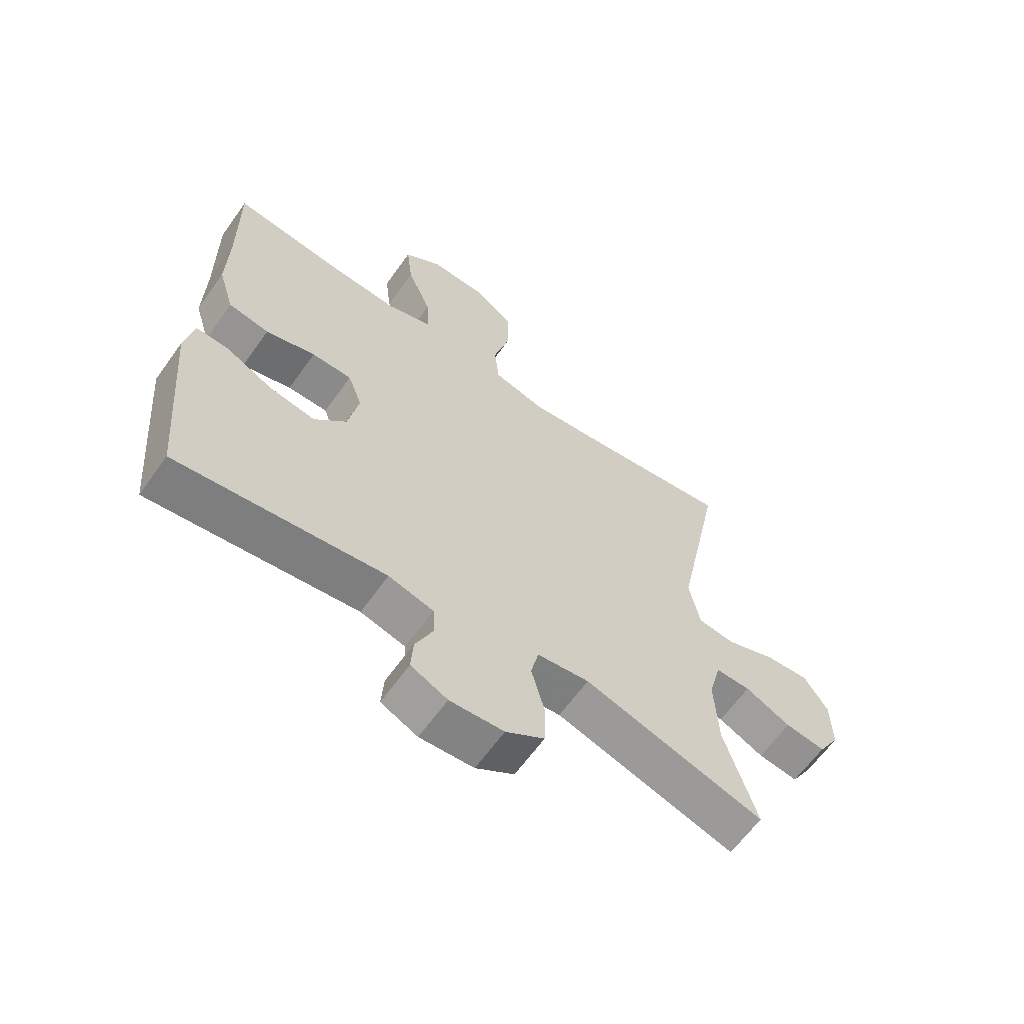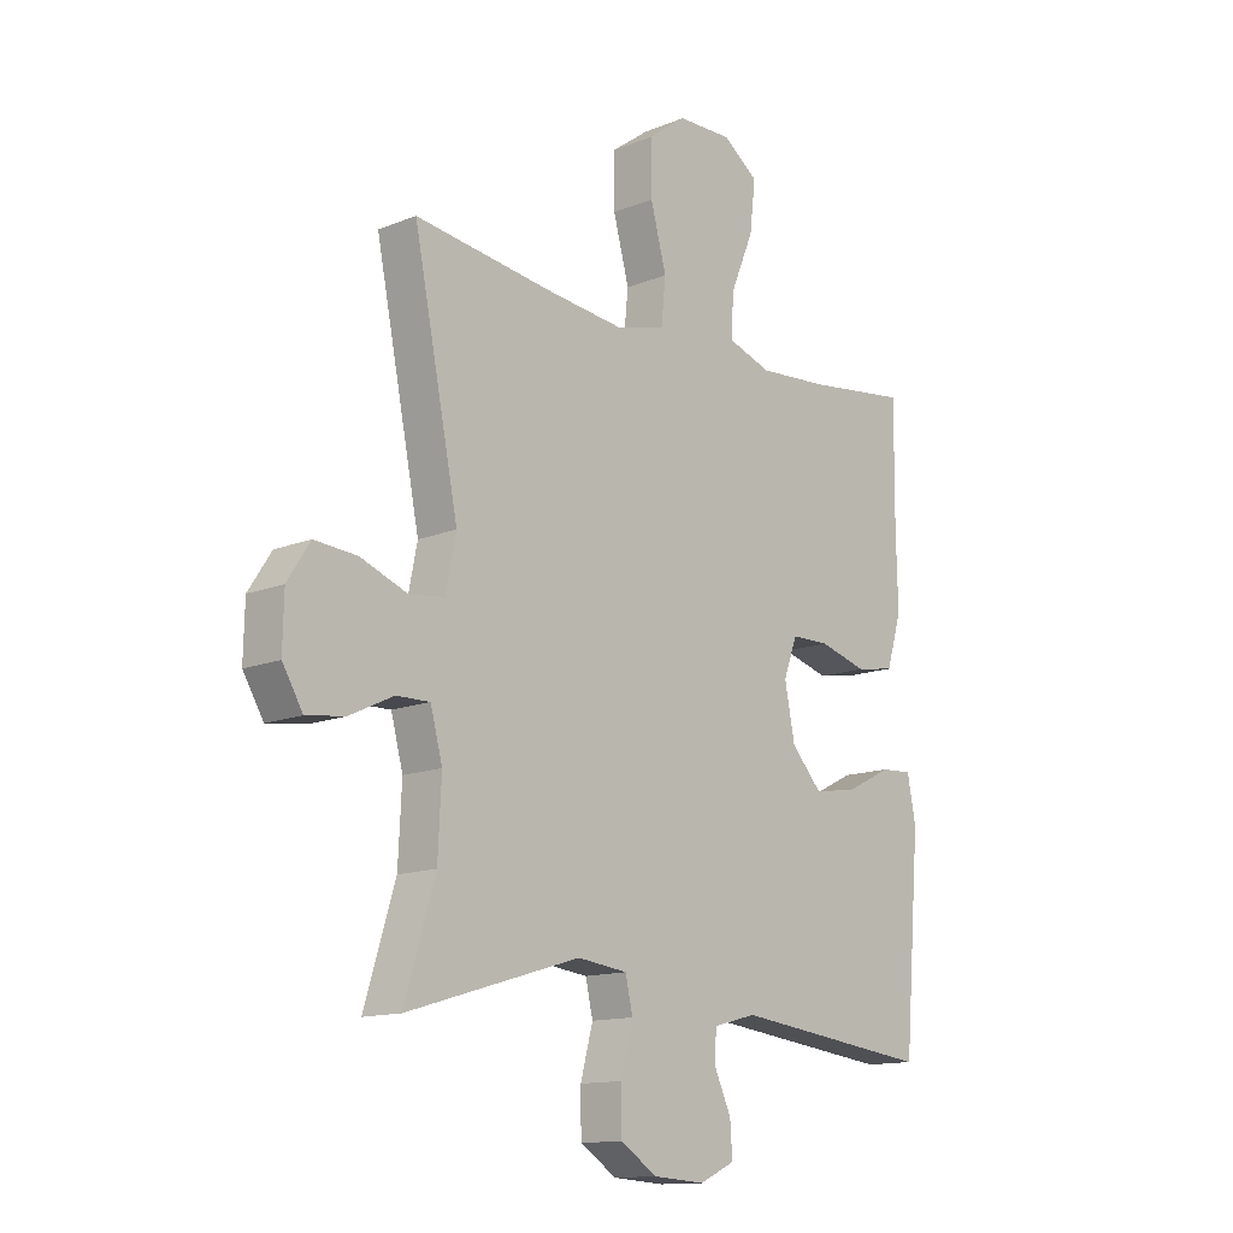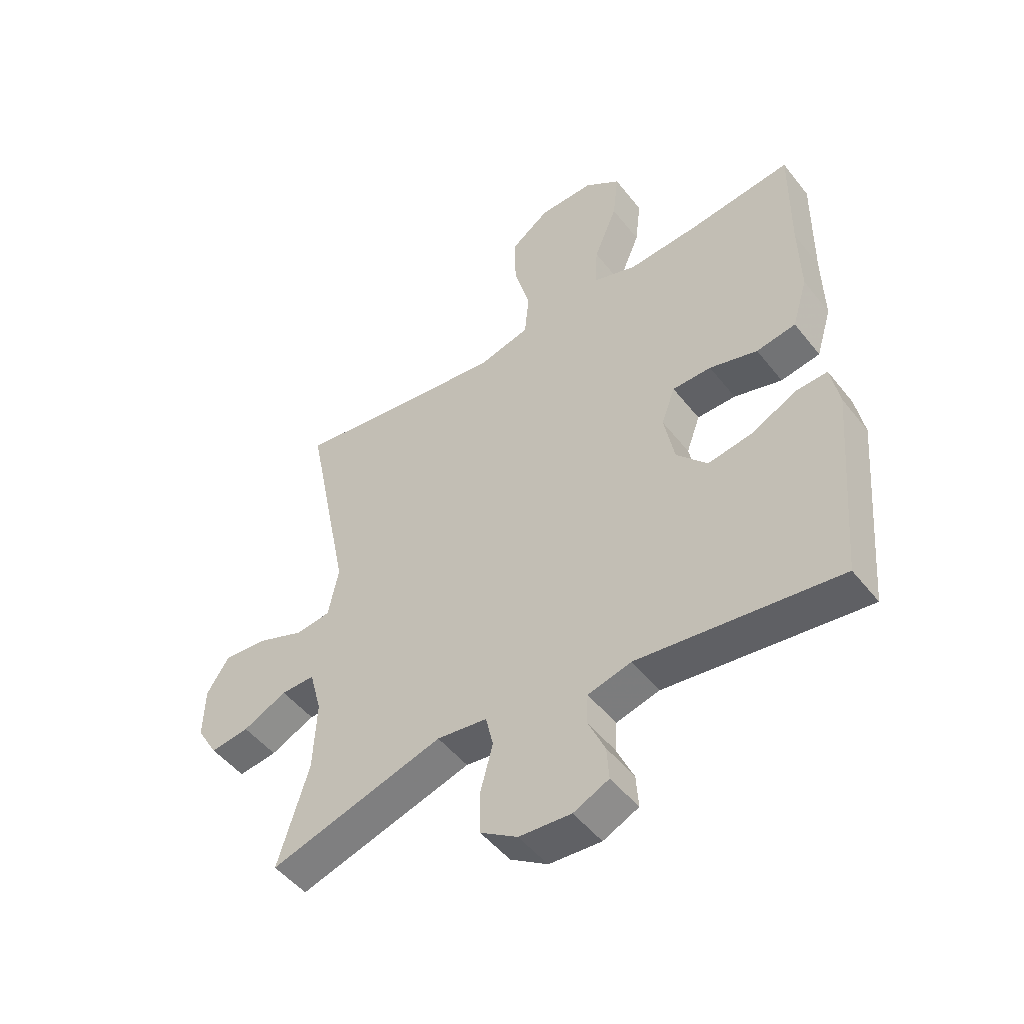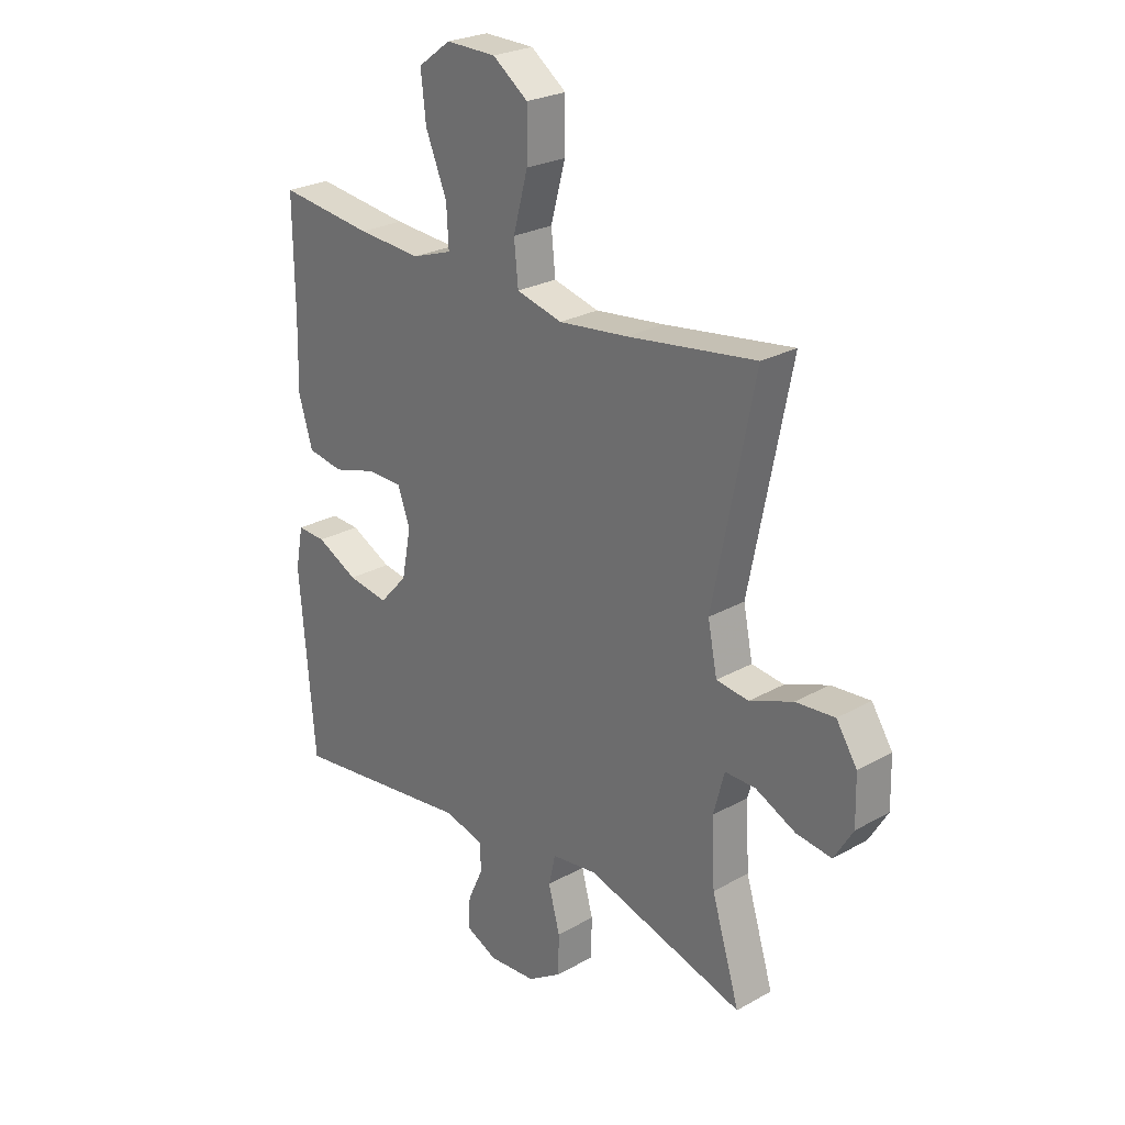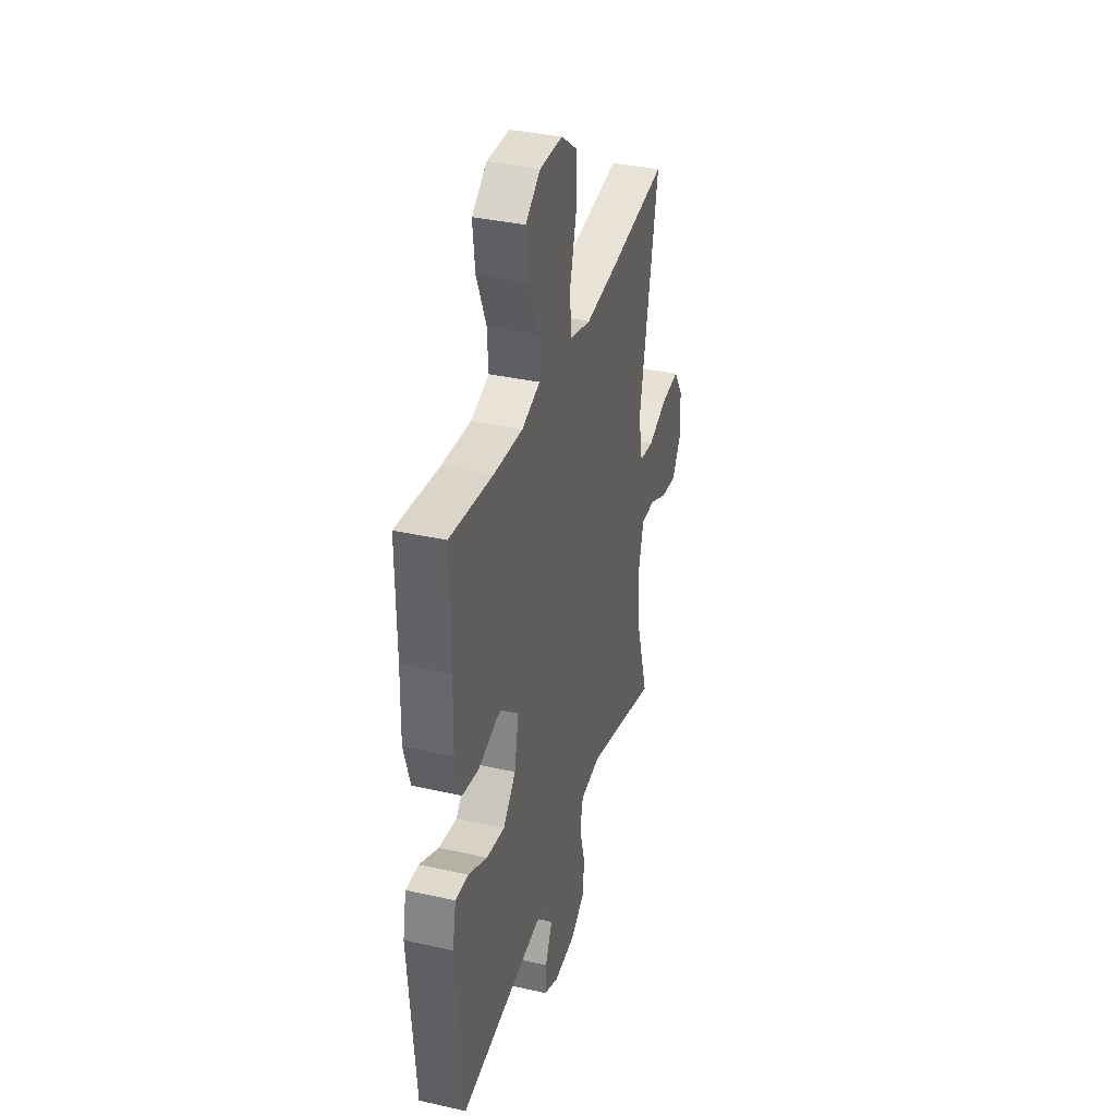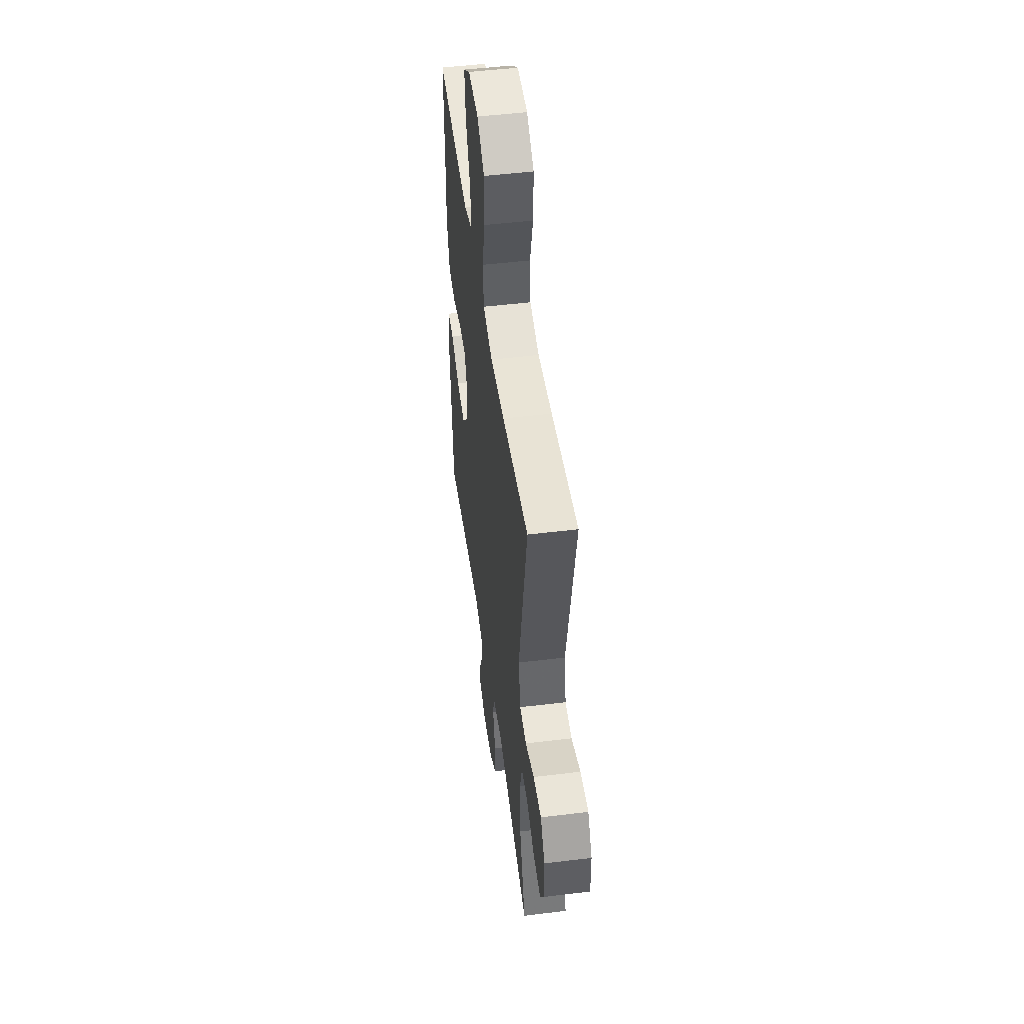
<metadata>
{"format":"obj","ext":"obj","renderer":"f3d","projection":"perspective","resolution":1024,"background":"white","views":[{"elev":-63.0,"azim":-35.4,"up":"+Z"},{"elev":-13.5,"azim":132.3,"up":"+Z"},{"elev":-49.4,"azim":-143.4,"up":"+Z"},{"elev":25.3,"azim":47.8,"up":"+Z"},{"elev":35.9,"azim":-73.6,"up":"+Z"},{"elev":49.6,"azim":82.3,"up":"+Z"}]}
</metadata>
<code>
v 0.5 0.07 0.5
v 0.421 0.07 0.106
v 0.439 0.07 0.016
v 0.501 0.07 0.008
v 0.584 0.07 0.04
v 0.659 0.07 0.046
v 0.699 0.07 -0.016
v 0.701 0.07 -0.107
v 0.665 0.07 -0.167
v 0.597 0.07 -0.158
v 0.52 0.07 -0.121
v 0.461 0.07 -0.12
v 0.44 0.07 -0.199
v 0.446 0.07 -0.323
v 0.5 0.07 -0.5
v 0.195 0.07 -0.409
v 0.107 0.07 -0.42
v 0.094 0.07 -0.477
v 0.116 0.07 -0.559
v 0.115 0.07 -0.634
v 0.05 0.07 -0.676
v -0.041 0.07 -0.682
v -0.103 0.07 -0.653
v -0.099 0.07 -0.595
v -0.069 0.07 -0.529
v -0.072 0.07 -0.477
v -0.148 0.07 -0.457
v -0.5 0.07 -0.5
v -0.529 0.07 -0.154
v -0.514 0.07 -0.076
v -0.459 0.07 -0.079
v -0.379 0.07 -0.119
v -0.301 0.07 -0.132
v -0.247 0.07 -0.073
v -0.229 0.07 0.019
v -0.253 0.07 0.085
v -0.321 0.07 0.086
v -0.405 0.07 0.062
v -0.474 0.07 0.074
v -0.501 0.07 0.163
v -0.498 0.07 0.294
v -0.5 0.07 0.5
v -0.319 0.07 0.477
v -0.196 0.07 0.468
v -0.119 0.07 0.494
v -0.123 0.07 0.569
v -0.164 0.07 0.668
v -0.174 0.07 0.755
v -0.111 0.07 0.801
v -0.015 0.07 0.799
v 0.053 0.07 0.749
v 0.052 0.07 0.656
v 0.024 0.07 0.552
v 0.032 0.07 0.474
v 0.12 0.07 0.451
v 0.253 0.07 0.466
v 0.5 0 0.5
v 0.421 0 0.106
v 0.439 0 0.016
v 0.501 0 0.008
v 0.584 0 0.04
v 0.659 0 0.046
v 0.699 0 -0.016
v 0.701 0 -0.107
v 0.665 0 -0.167
v 0.597 0 -0.158
v 0.52 0 -0.121
v 0.461 0 -0.12
v 0.44 0 -0.199
v 0.446 0 -0.323
v 0.5 0 -0.5
v 0.195 0 -0.409
v 0.107 0 -0.42
v 0.094 0 -0.477
v 0.116 0 -0.559
v 0.115 0 -0.634
v 0.05 0 -0.676
v -0.041 0 -0.682
v -0.103 0 -0.653
v -0.099 0 -0.595
v -0.069 0 -0.529
v -0.072 0 -0.477
v -0.148 0 -0.457
v -0.5 0 -0.5
v -0.529 0 -0.154
v -0.514 0 -0.076
v -0.459 0 -0.079
v -0.379 0 -0.119
v -0.301 0 -0.132
v -0.247 0 -0.073
v -0.229 0 0.019
v -0.253 0 0.085
v -0.321 0 0.086
v -0.405 0 0.062
v -0.474 0 0.074
v -0.501 0 0.163
v -0.498 0 0.294
v -0.5 0 0.5
v -0.319 0 0.477
v -0.196 0 0.468
v -0.119 0 0.494
v -0.123 0 0.569
v -0.164 0 0.668
v -0.174 0 0.755
v -0.111 0 0.801
v -0.015 0 0.799
v 0.053 0 0.749
v 0.052 0 0.656
v 0.024 0 0.552
v 0.032 0 0.474
v 0.12 0 0.451
v 0.253 0 0.466
f 50 51 52 53
f 50 53 54
f 49 50 54
f 46 47 48 49
f 45 46 49 54
f 44 45 54 55
f 41 42 43
f 41 43 44
f 40 41 44 55
f 37 38 39 40
f 36 37 40 55
f 29 30 31 32
f 27 28 29 32
f 26 27 32 33
f 22 23 24 25
f 22 25 26
f 21 22 26
f 18 19 20 21
f 18 21 26
f 17 18 26 33
f 14 15 16
f 13 14 16 17
f 12 13 17 33
f 8 9 10 11
f 8 11 12
f 4 5 6 7
f 4 7 8 12
f 56 1 2
f 56 2 3
f 35 36 55 56
f 34 35 56 3
f 12 33 34
f 3 4 12 34
f 109 108 107 106
f 110 109 106
f 110 106 105
f 105 104 103 102
f 110 105 102 101
f 111 110 101 100
f 99 98 97
f 100 99 97
f 111 100 97 96
f 96 95 94 93
f 111 96 93 92
f 88 87 86 85
f 88 85 84 83
f 89 88 83 82
f 81 80 79 78
f 82 81 78
f 82 78 77
f 77 76 75 74
f 82 77 74
f 89 82 74 73
f 72 71 70
f 73 72 70 69
f 89 73 69 68
f 67 66 65 64
f 68 67 64
f 63 62 61 60
f 68 64 63 60
f 58 57 112
f 59 58 112
f 112 111 92 91
f 59 112 91 90
f 90 89 68
f 90 68 60 59
f 1 57 58 2
f 2 58 59 3
f 3 59 60 4
f 4 60 61 5
f 5 61 62 6
f 6 62 63 7
f 7 63 64 8
f 8 64 65 9
f 9 65 66 10
f 10 66 67 11
f 11 67 68 12
f 12 68 69 13
f 13 69 70 14
f 14 70 71 15
f 15 71 72 16
f 16 72 73 17
f 17 73 74 18
f 18 74 75 19
f 19 75 76 20
f 20 76 77 21
f 21 77 78 22
f 22 78 79 23
f 23 79 80 24
f 24 80 81 25
f 25 81 82 26
f 26 82 83 27
f 27 83 84 28
f 28 84 85 29
f 29 85 86 30
f 30 86 87 31
f 31 87 88 32
f 32 88 89 33
f 33 89 90 34
f 34 90 91 35
f 35 91 92 36
f 36 92 93 37
f 37 93 94 38
f 38 94 95 39
f 39 95 96 40
f 40 96 97 41
f 41 97 98 42
f 42 98 99 43
f 43 99 100 44
f 44 100 101 45
f 45 101 102 46
f 46 102 103 47
f 47 103 104 48
f 48 104 105 49
f 49 105 106 50
f 50 106 107 51
f 51 107 108 52
f 52 108 109 53
f 53 109 110 54
f 54 110 111 55
f 55 111 112 56
f 56 112 57 1

</code>
